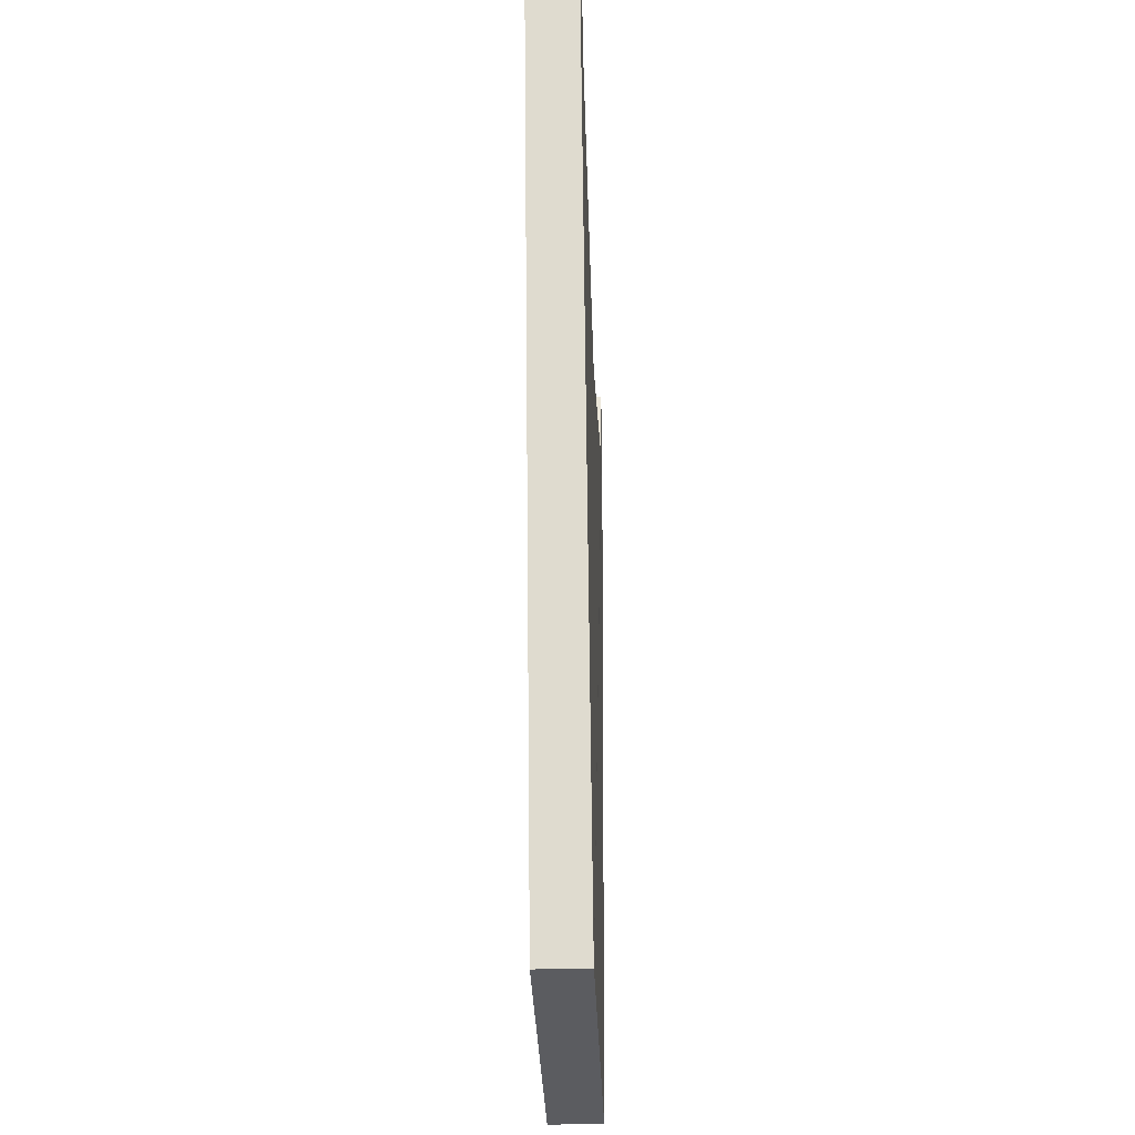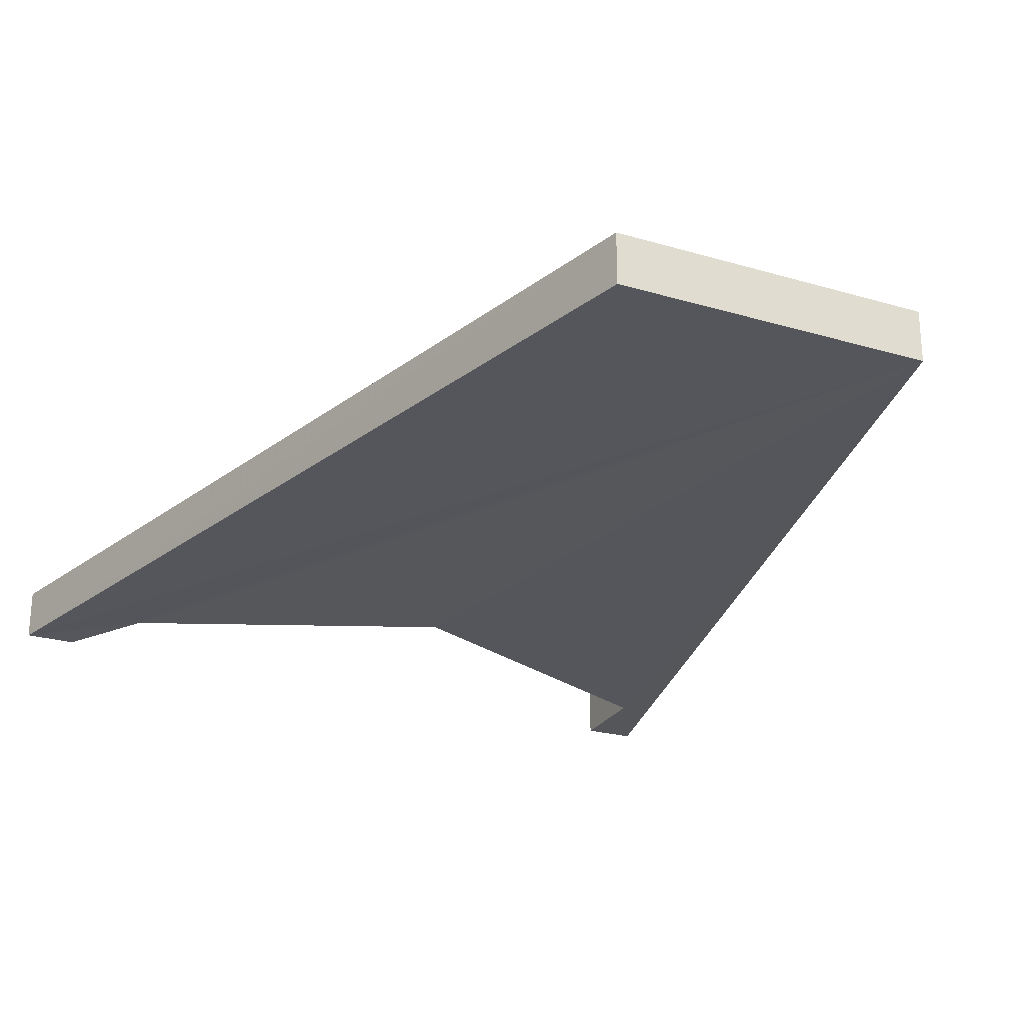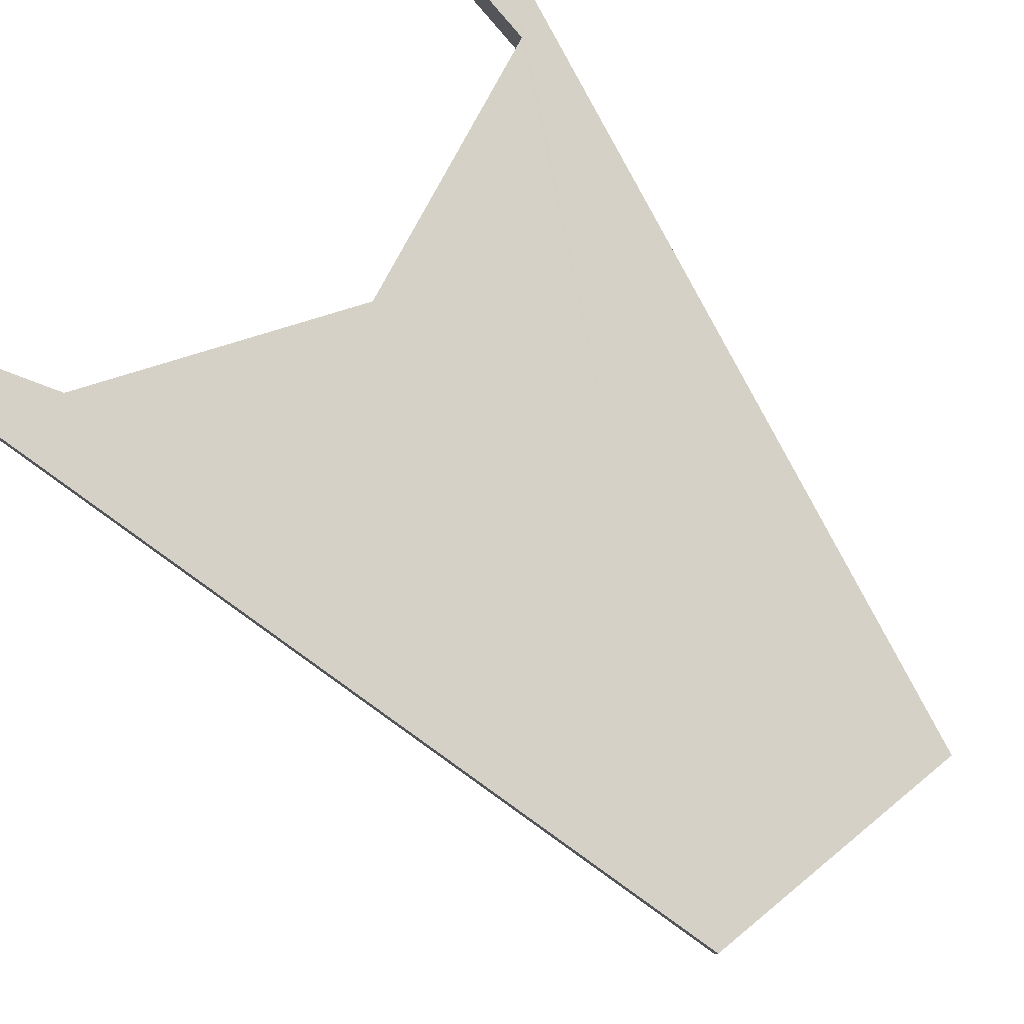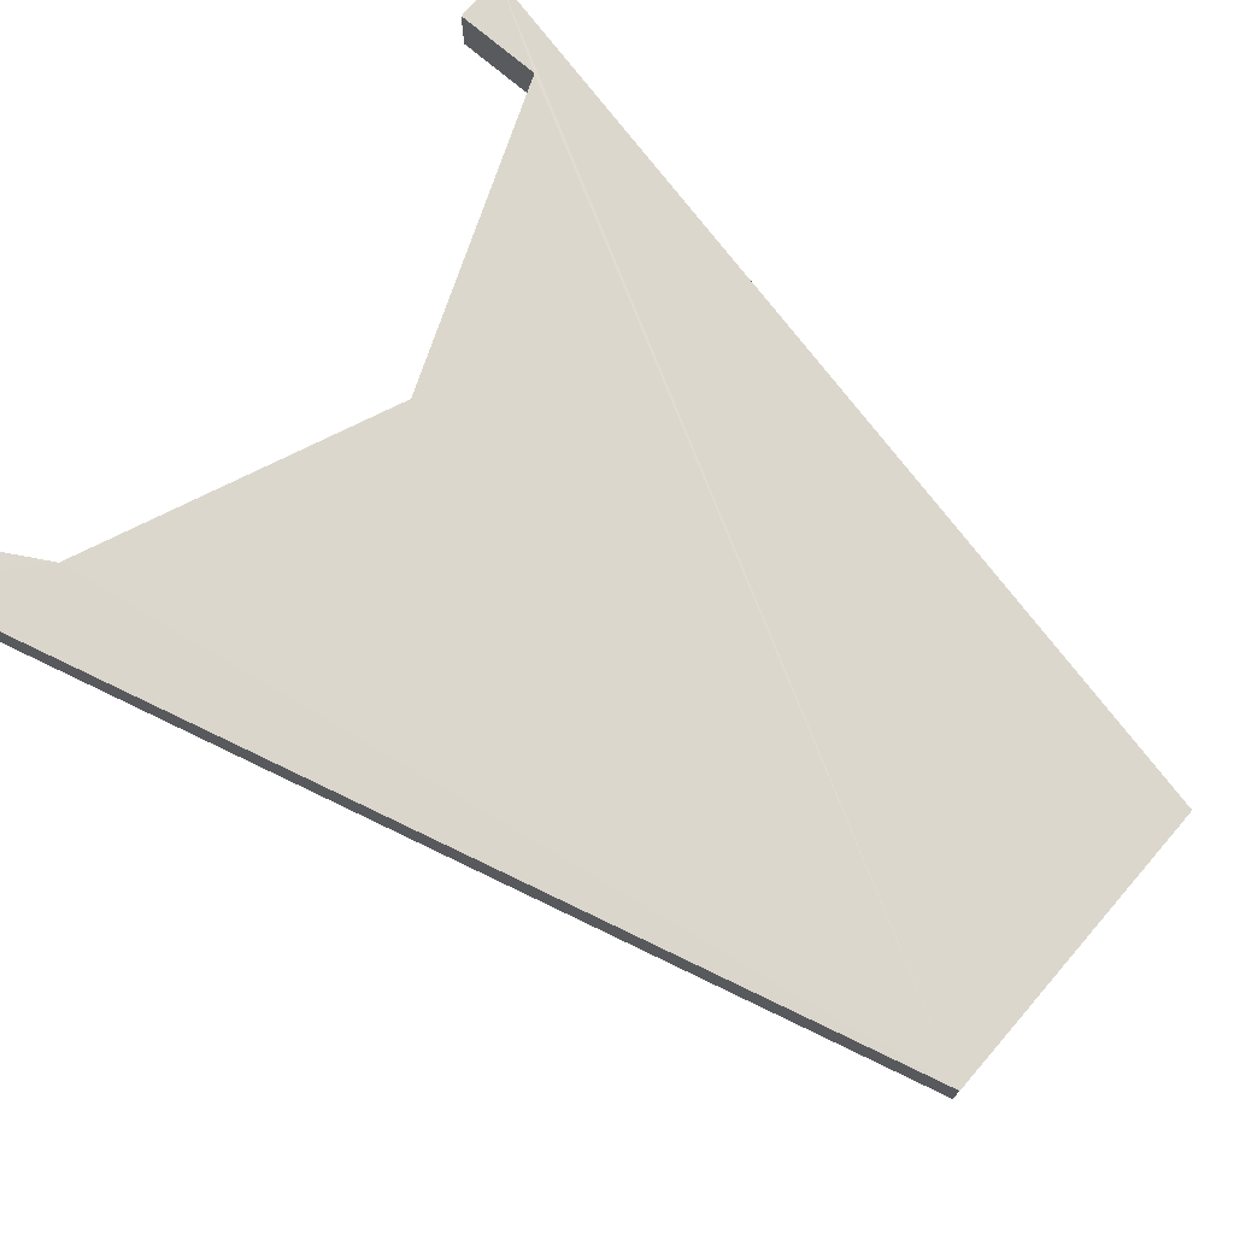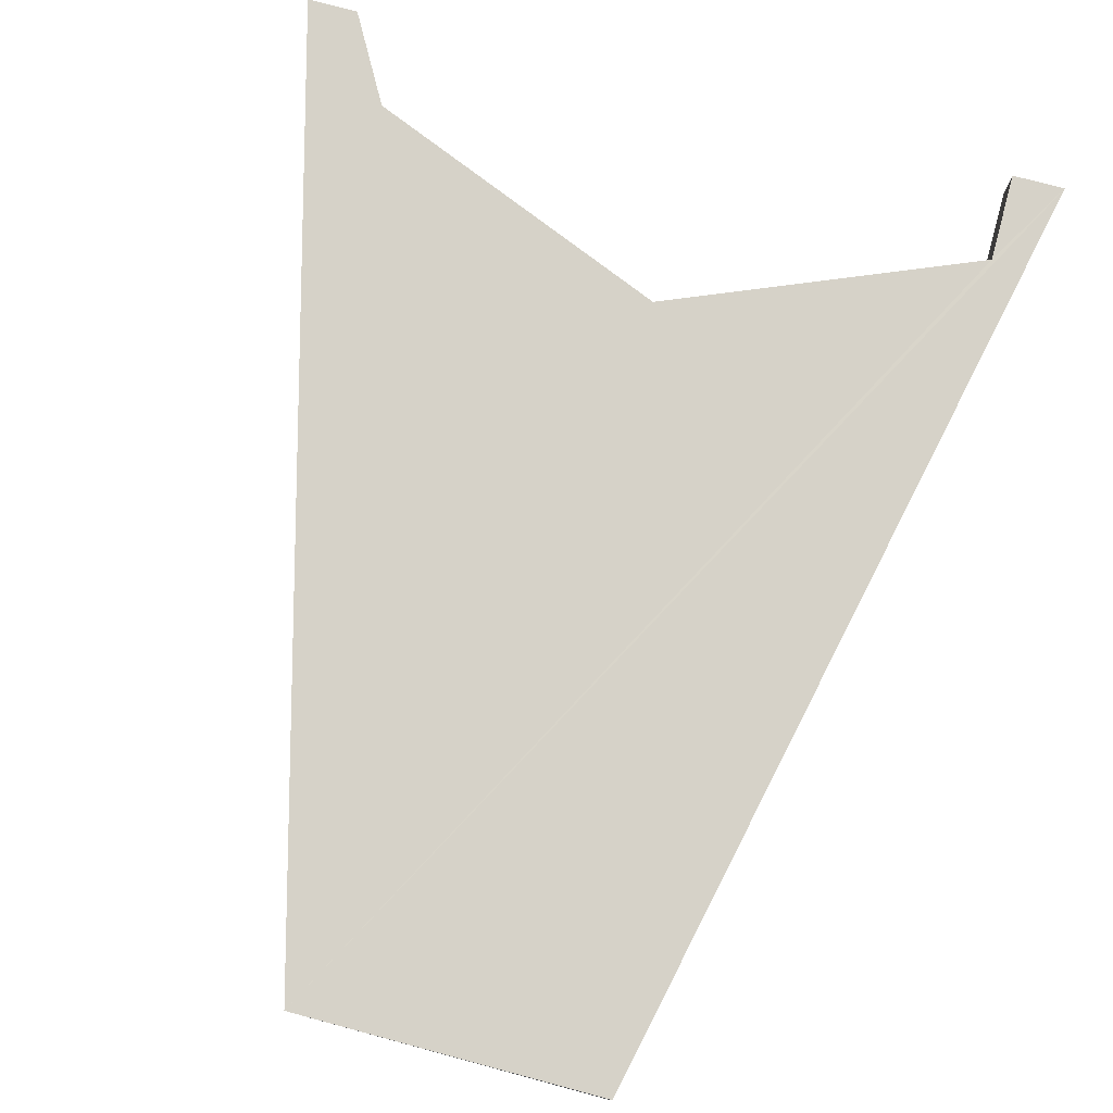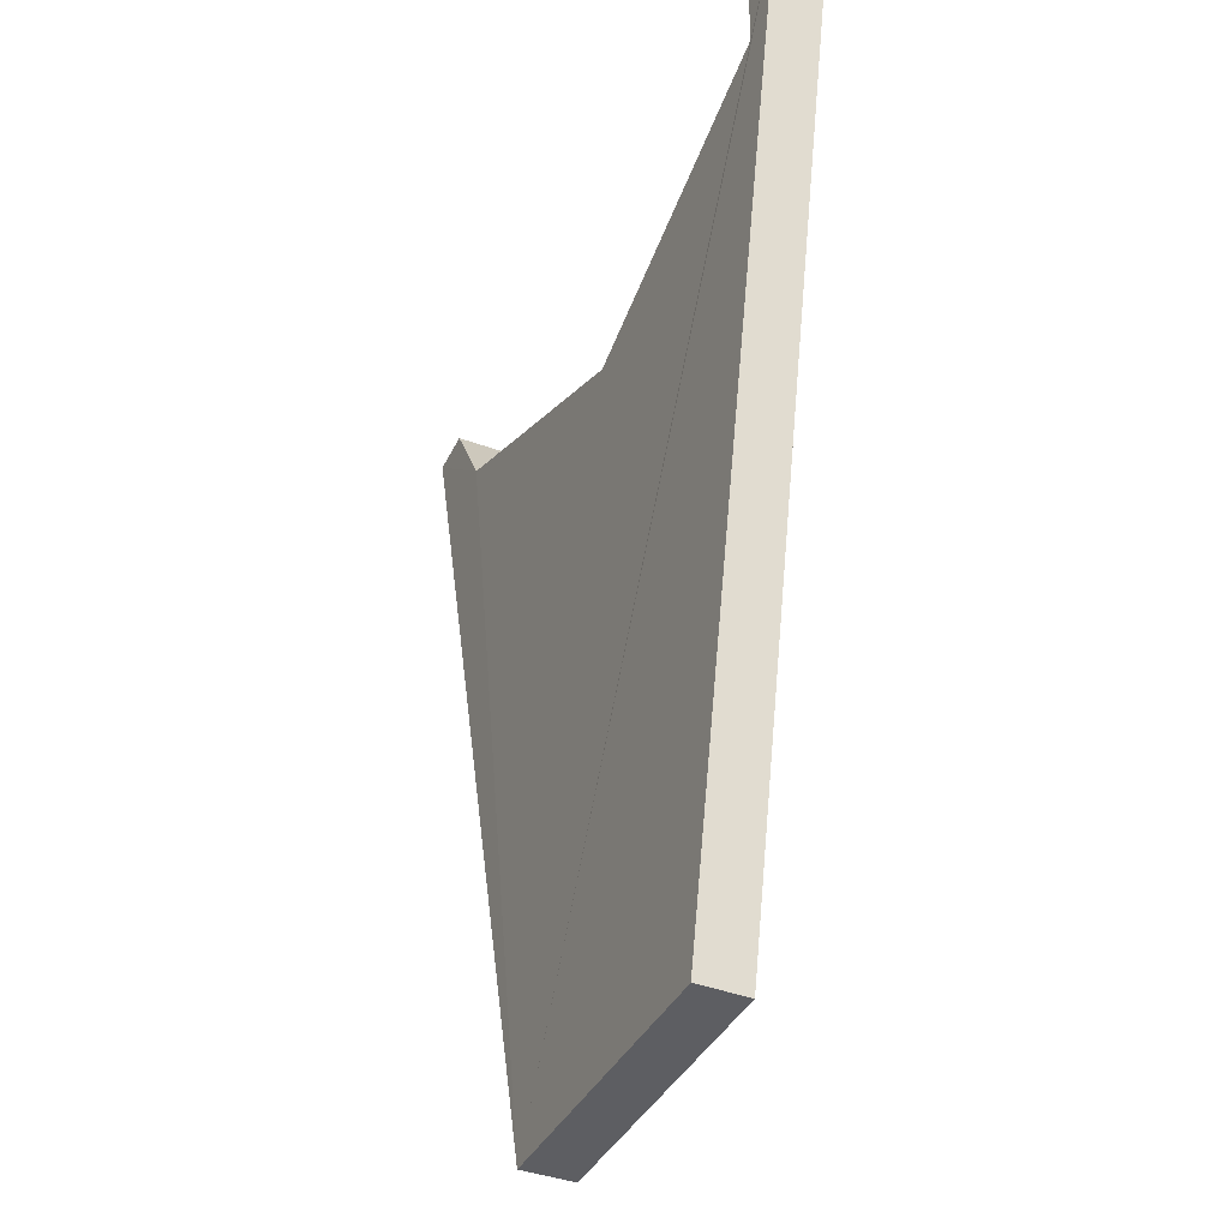
<metadata>
{"format":"obj","ext":"obj","renderer":"f3d","projection":"perspective","resolution":1024,"background":"white","views":[{"elev":-35.3,"azim":92.2,"up":"+Z"},{"elev":-26.2,"azim":154.8,"up":"+Y"},{"elev":79.2,"azim":140.6,"up":"+Y"},{"elev":73.1,"azim":130.9,"up":"+Y"},{"elev":77.5,"azim":-165.0,"up":"+Y"},{"elev":-39.1,"azim":-115.0,"up":"+Z"}]}
</metadata>
<code>
o 11861
v 2215 1880 13.04
v 2215 1880 13.04
v 2215 1880 13.04
v 2215 1880 13.04
v 2215 1880 12.86
v 2215 1880 13.04
v 2215 1880 12.86
v 2215 1880 12.86
v 2215 1880 12.86
v 2215 1880 13.04
v 2215 1880 13.04
v 2215 1880 13.04
v 2215 1880 13.02
v 2215 1880 13.04
v 2215 1880 13.04
v 2215 1880 13.04
v 2215 1880 13.02
v 2215 1880 13.04
v 2215 1880 13
v 2215 1880 13
v 2215 1880 12.86
v 2215 1880 12.86
v 2215 1880 12.86
v 2215 1880 12.86
v 2215 1880 13.02
v 2215 1880 13.04
v 2215 1880 13.02
v 2215 1880 13.04
v 2215 1880 13.02
v 2215 1880 13.04
v 2215 1880 13.04
v 2215 1880 13.02
v 2215 1880 12.86
v 2215 1880 13.04
v 2215 1880 13.02
v 2215 1880 13
v 2215 1880 13
v 2215 1880 13.02
v 2215 1880 12.86
v 2215 1880 13
v 2215 1880 13
v 2215 1880 13.02
v 2215 1880 13.02
v 2215 1880 13.04
v 2215 1880 13.04
v 2215 1880 13.02
v 2215 1880 12.86
v 2215 1880 12.86
v 2215 1880 13.02
v 2215 1880 13.04
v 2215 1880 13.04
f 1 2 3
f 4 5 3
f 6 5 7
f 4 8 9
f 6 8 10
f 6 11 12
f 11 13 14
f 15 16 10
f 17 16 18
f 17 19 20
f 21 16 22
f 23 21 24
f 23 25 26
f 26 27 28
f 29 30 27
f 21 31 29
f 20 29 32
f 32 33 20
f 4 30 34
f 21 35 36
f 1 35 34
f 33 13 37
f 38 2 34
f 33 2 39
f 38 40 41
f 42 21 41
f 41 43 42
f 33 44 43
f 43 45 46
f 47 33 48
f 47 49 50
f 50 46 51

</code>
